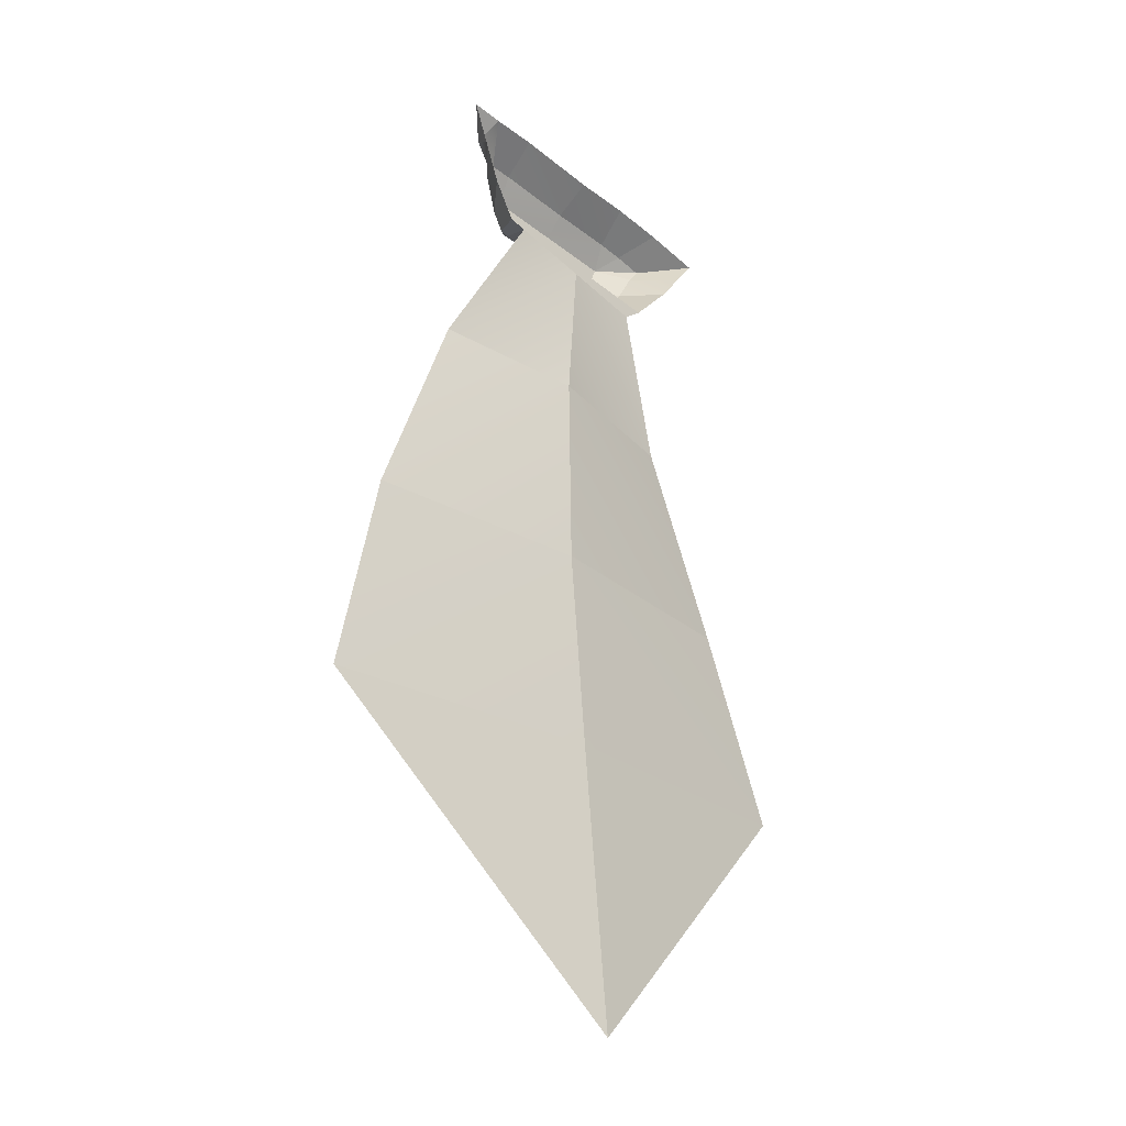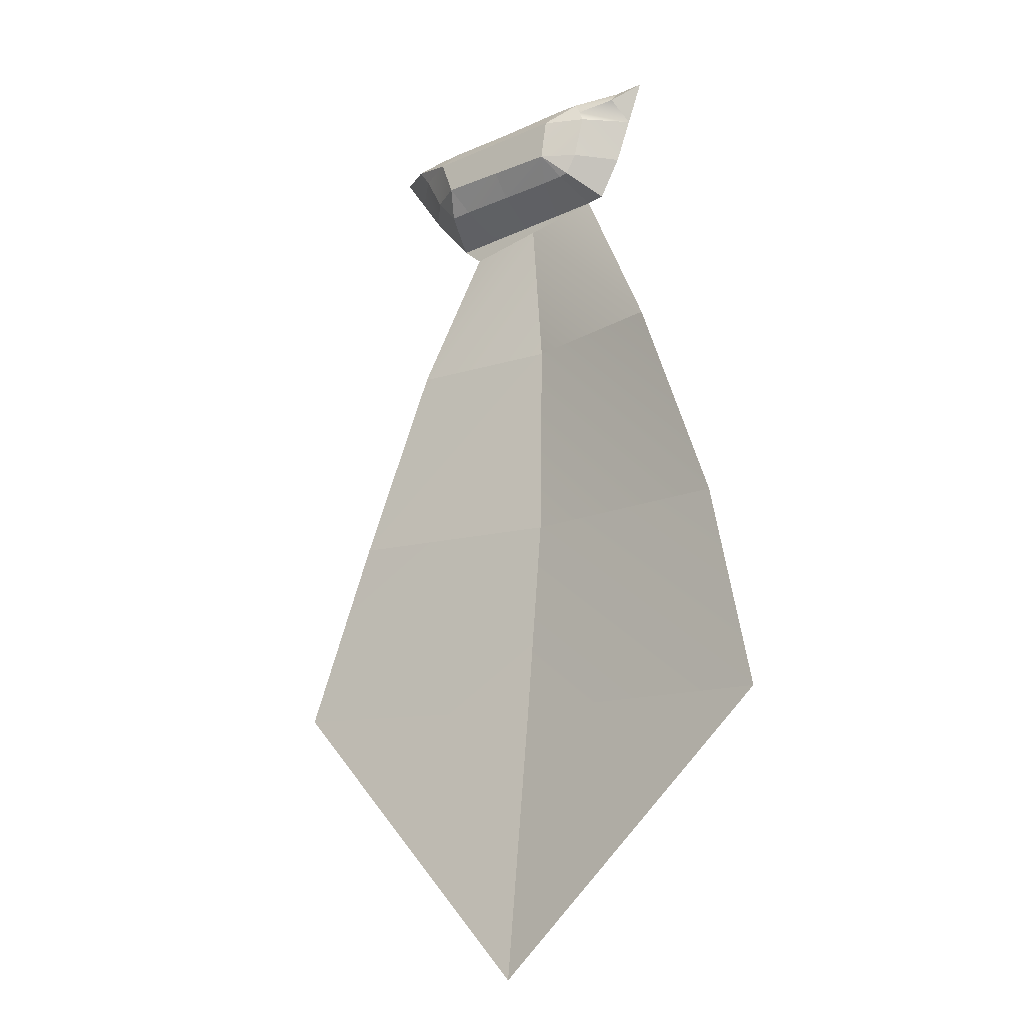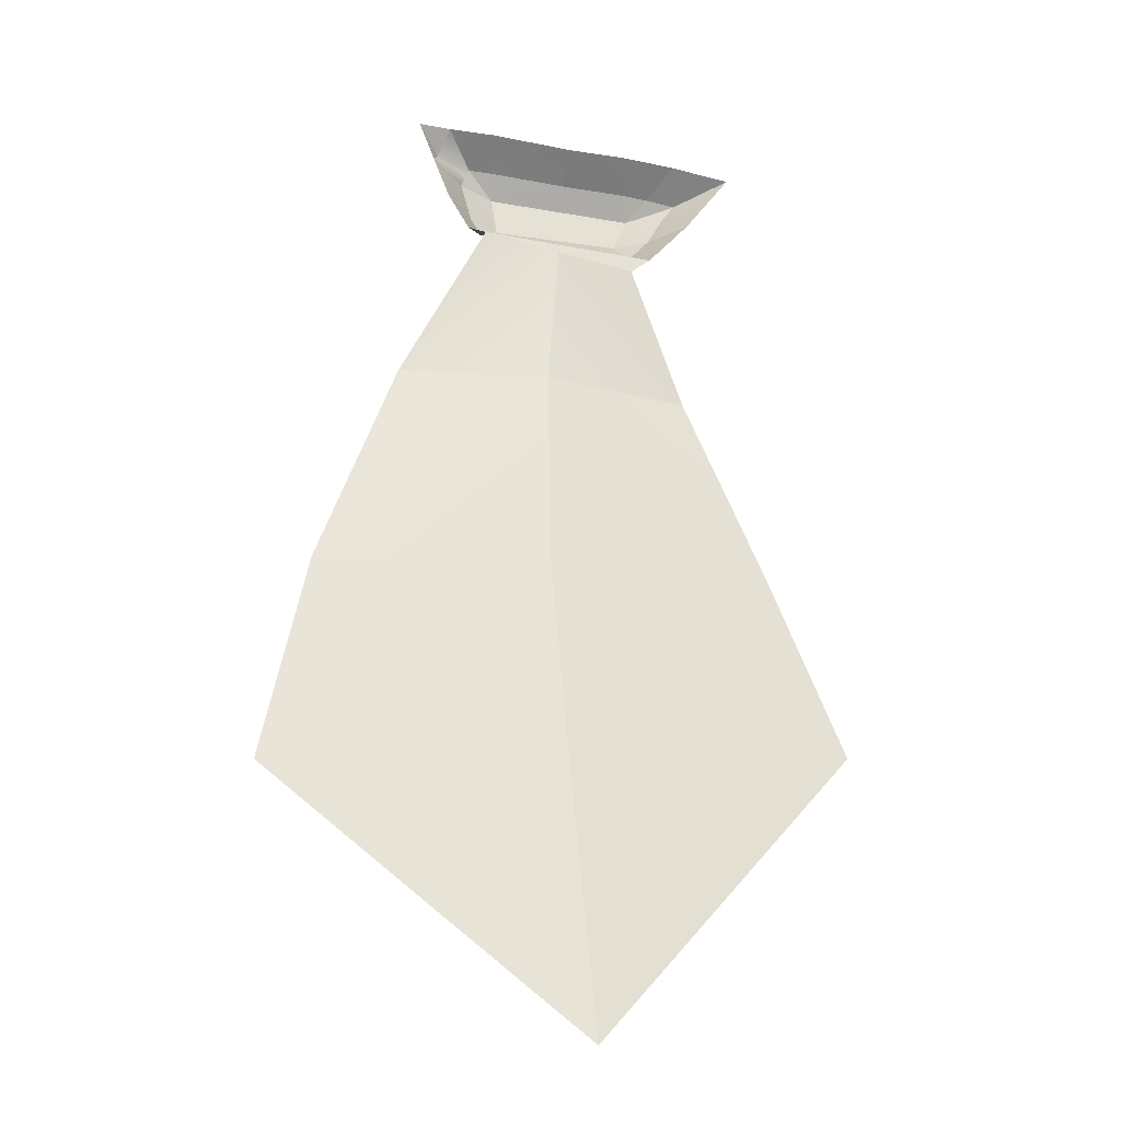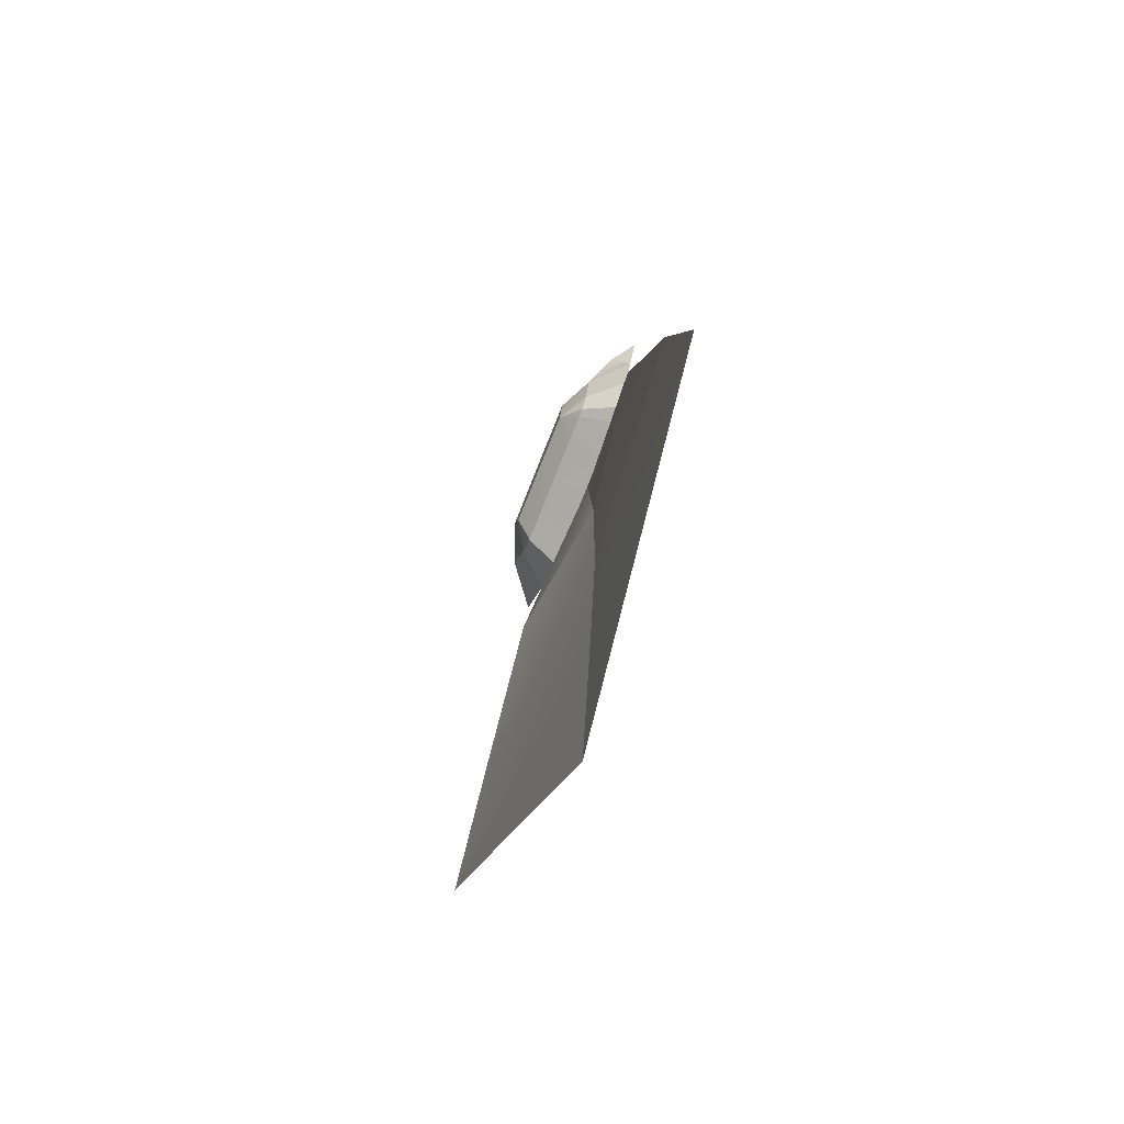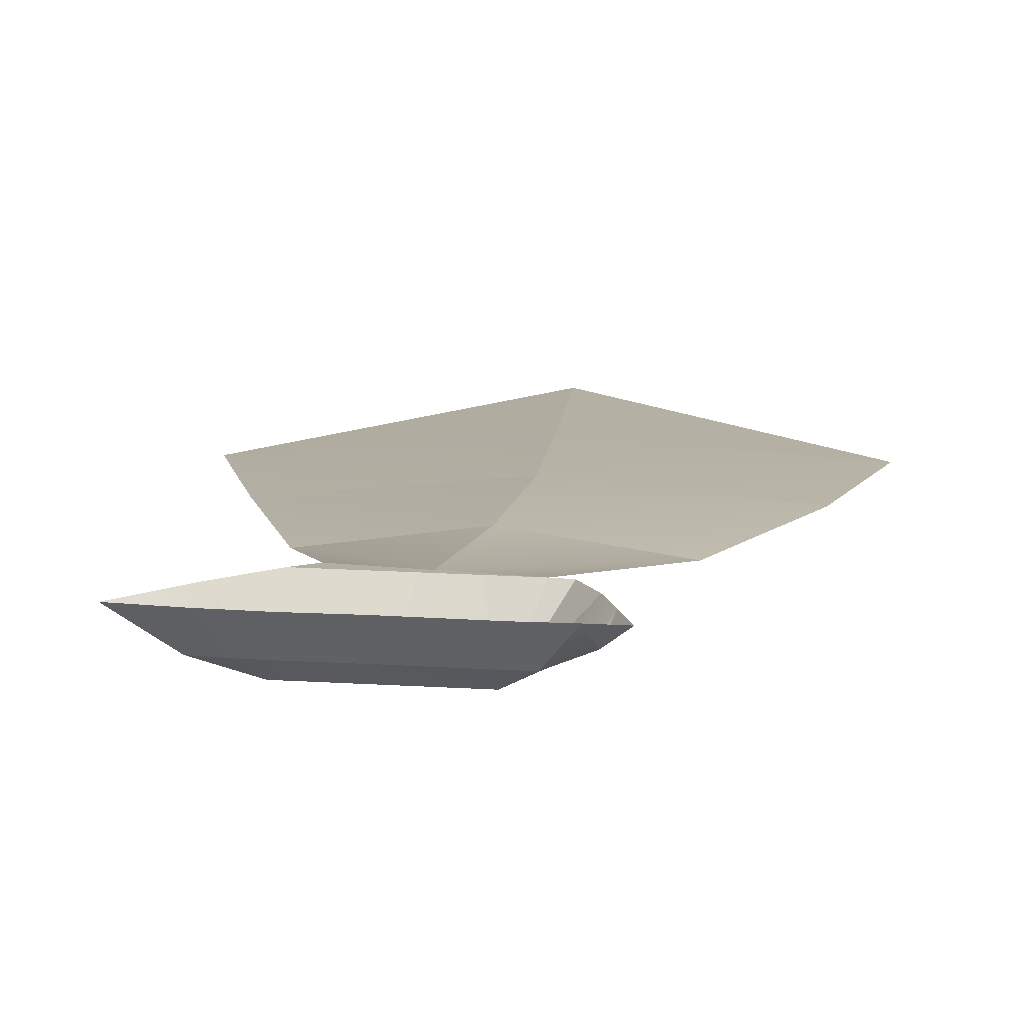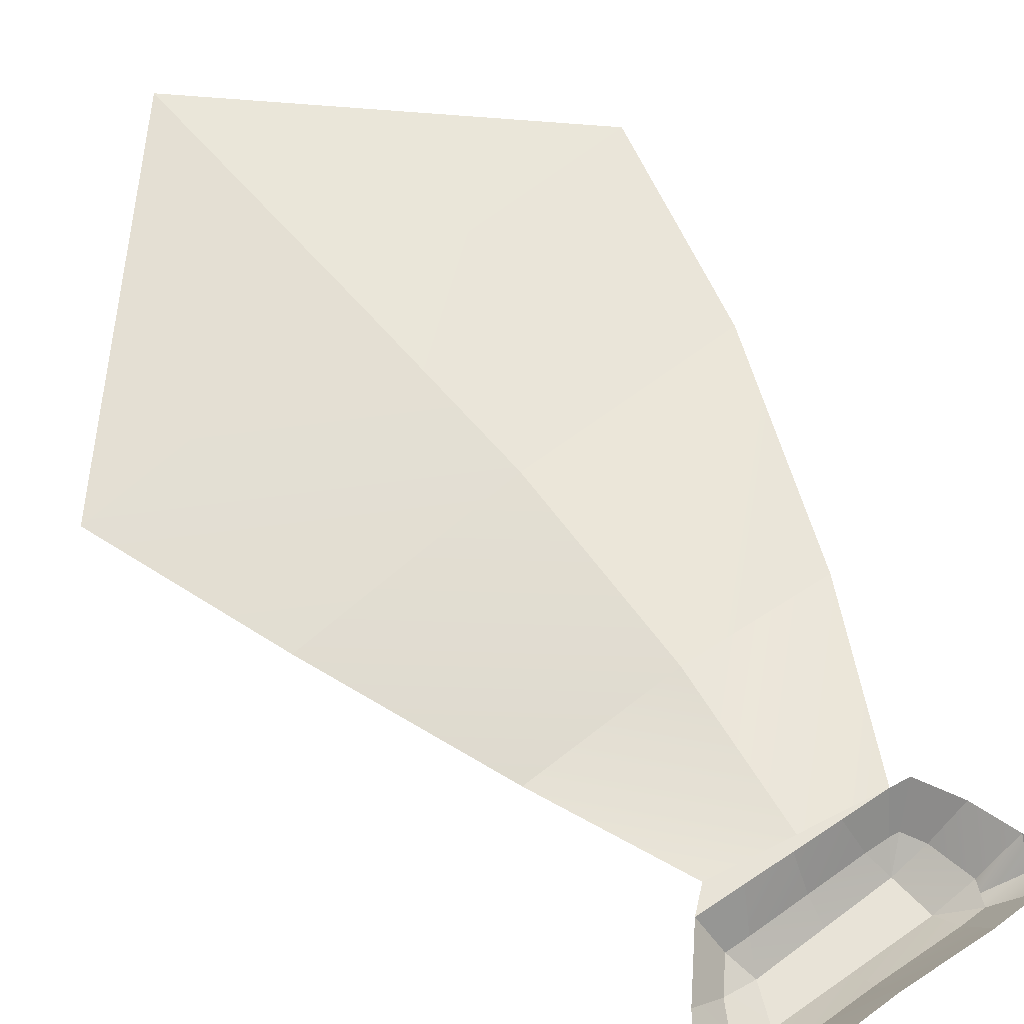
<metadata>
{"format":"obj","ext":"obj","renderer":"f3d","projection":"perspective","resolution":1024,"background":"white","views":[{"elev":-34.2,"azim":133.3,"up":"+Z"},{"elev":-22.0,"azim":38.1,"up":"+Z"},{"elev":-28.6,"azim":164.7,"up":"+Z"},{"elev":-75.9,"azim":68.4,"up":"+Z"},{"elev":10.9,"azim":10.0,"up":"+Y"},{"elev":62.1,"azim":-35.0,"up":"+Y"}]}
</metadata>
<code>
v 0.9156 -0.02999 0.4082
v 0.5101 0 0.4546
v 0.4725 0 0.06356
v 0.1046 -0.02999 0.5009
v 0.8577 -0.02999 0.7095
v 0.5348 0 0.7384
v 0.2118 -0.02999 0.7674
v 0.7505 -0.02999 1.025
v 0.5391 0 1.031
v 0.3277 -0.02999 1.037
v 0.6347 0 1.268
v 0.5232 0 1.254
v 0.4117 0 1.239
v 0.5717 0 1.268
v 0.5087 0 1.267
v 0.4457 0 1.266
v 0.3827 0 1.266
v 0.6173 -0.05174 1.299
v 0.5858 -0.05174 1.299
v 0.5999 -0.0781 1.33
v 0.6607 0 1.271
v 0.6303 -0.05174 1.301
v 0.6926 0 1.326
v 0.6463 -0.05174 1.328
v 0.5072 -0.0781 1.334
v 0.508 -0.05174 1.3
v 0.4146 -0.0781 1.337
v 0.4301 -0.05174 1.302
v 0.3986 -0.05174 1.301
v 0.3682 -0.05174 1.339
v 0.3219 0 1.341
v 0.7158 0 1.387
v 0.6624 -0.05174 1.388
v 0.609 -0.0781 1.388
v 0.5022 -0.0781 1.389
v 0.3954 -0.0781 1.389
v 0.342 -0.05174 1.39
v 0.2886 0 1.39
v 0.7042 -0.02999 1.418
v 0.6566 -0.05174 1.403
v 0.6926 0 1.448
v 0.6508 -0.05174 1.418
v 0.626 0 1.451
v 0.6175 -0.05174 1.419
v 0.7389 0 1.448
v 0.5043 0 1.448
v 0.5033 -0.05174 1.418
v 0.4204 0 1.451
v 0.4079 -0.05174 1.42
v 0.3421 0 1.448
v 0.3688 -0.05174 1.419
v 0.2553 0 1.439
v 0.3253 -0.05174 1.414
g o2 half_windsor half_windsor
f 1 2 3
f 2 4 3
f 1 5 6
f 1 6 2
f 6 7 4
f 6 4 2
f 5 8 9
f 5 9 6
f 9 10 7
f 9 7 6
f 8 11 12
f 8 12 9
f 12 13 10
f 12 10 9
f 11 14 15
f 11 15 12
f 16 17 13
f 16 13 12
f 16 12 15
f 11 18 19
f 11 19 14
f 18 20 19
f 11 21 22
f 11 22 18
f 22 20 18
f 21 23 24
f 21 24 22
f 24 20 22
f 20 25 26
f 20 26 19
f 26 15 14
f 26 14 19
f 25 27 28
f 25 28 26
f 28 16 15
f 28 15 26
f 27 29 28
f 29 17 16
f 29 16 28
f 27 30 29
f 30 31 17
f 30 17 29
f 23 32 33
f 23 33 24
f 33 34 20
f 33 20 24
f 34 35 25
f 34 25 20
f 35 36 27
f 35 27 25
f 36 37 30
f 36 30 27
f 37 38 31
f 37 31 30
f 32 39 40
f 32 40 33
f 39 41 42
f 39 42 40
f 42 34 40
f 34 33 40
f 41 43 44
f 41 44 42
f 44 34 42
f 32 45 39
f 45 41 39
f 43 46 47
f 43 47 44
f 47 35 34
f 47 34 44
f 46 48 49
f 46 49 47
f 49 36 35
f 49 35 47
f 48 50 51
f 48 51 49
f 51 36 49
f 50 52 53
f 50 53 51
f 53 36 51
f 52 38 37
f 52 37 53
f 37 36 53

</code>
